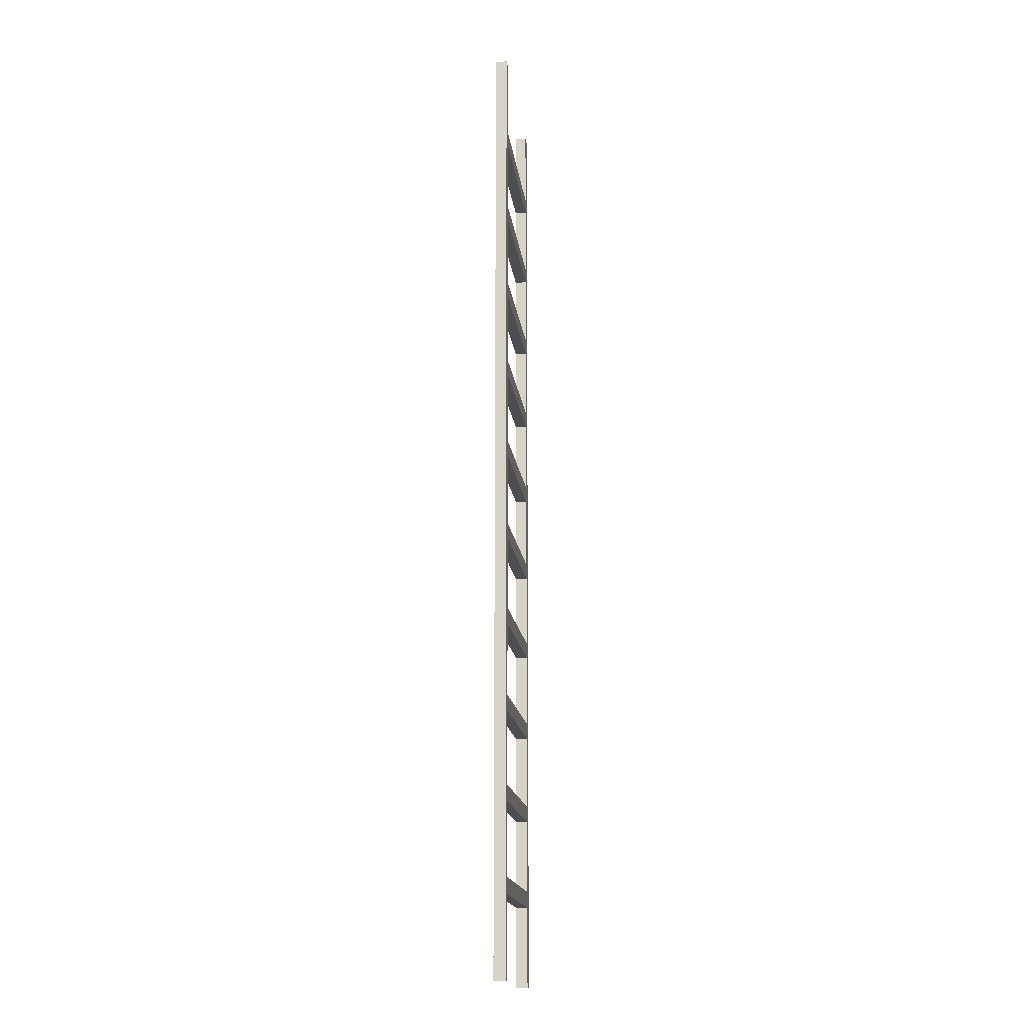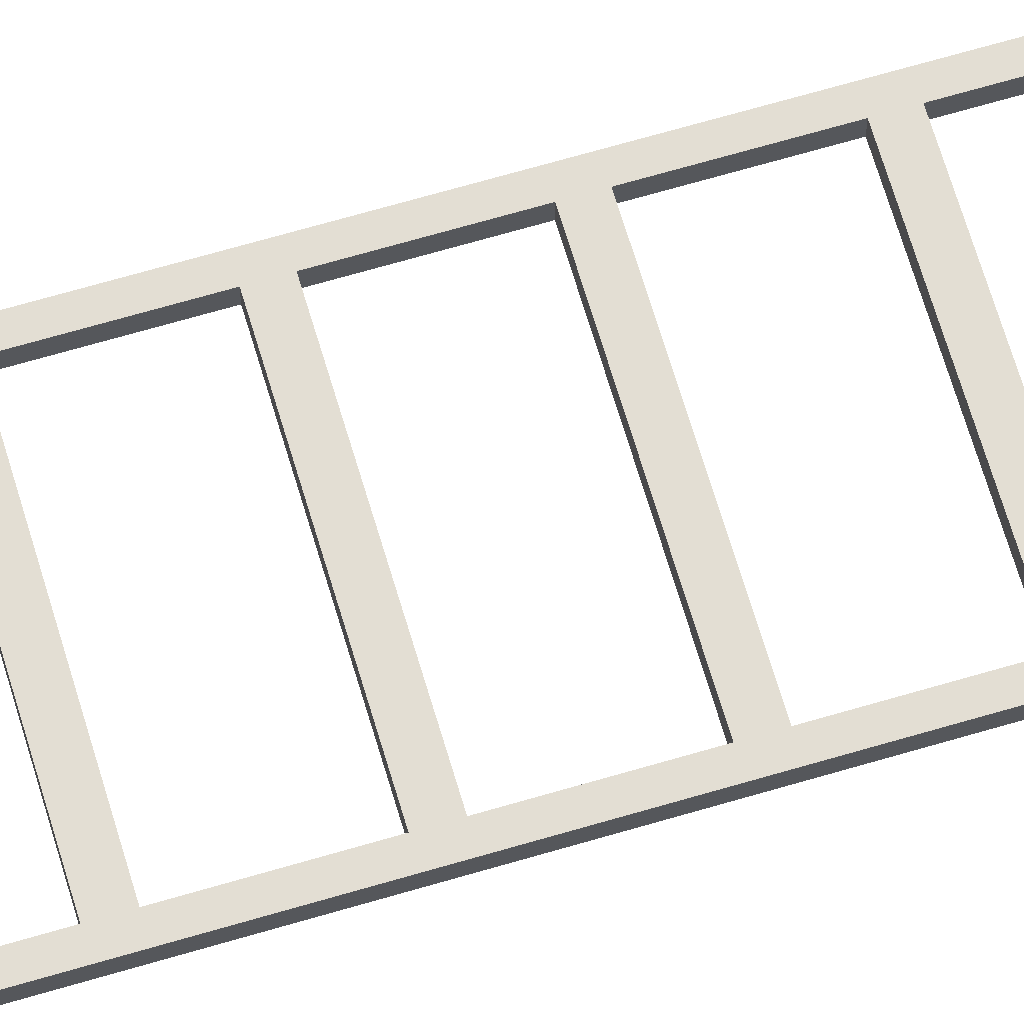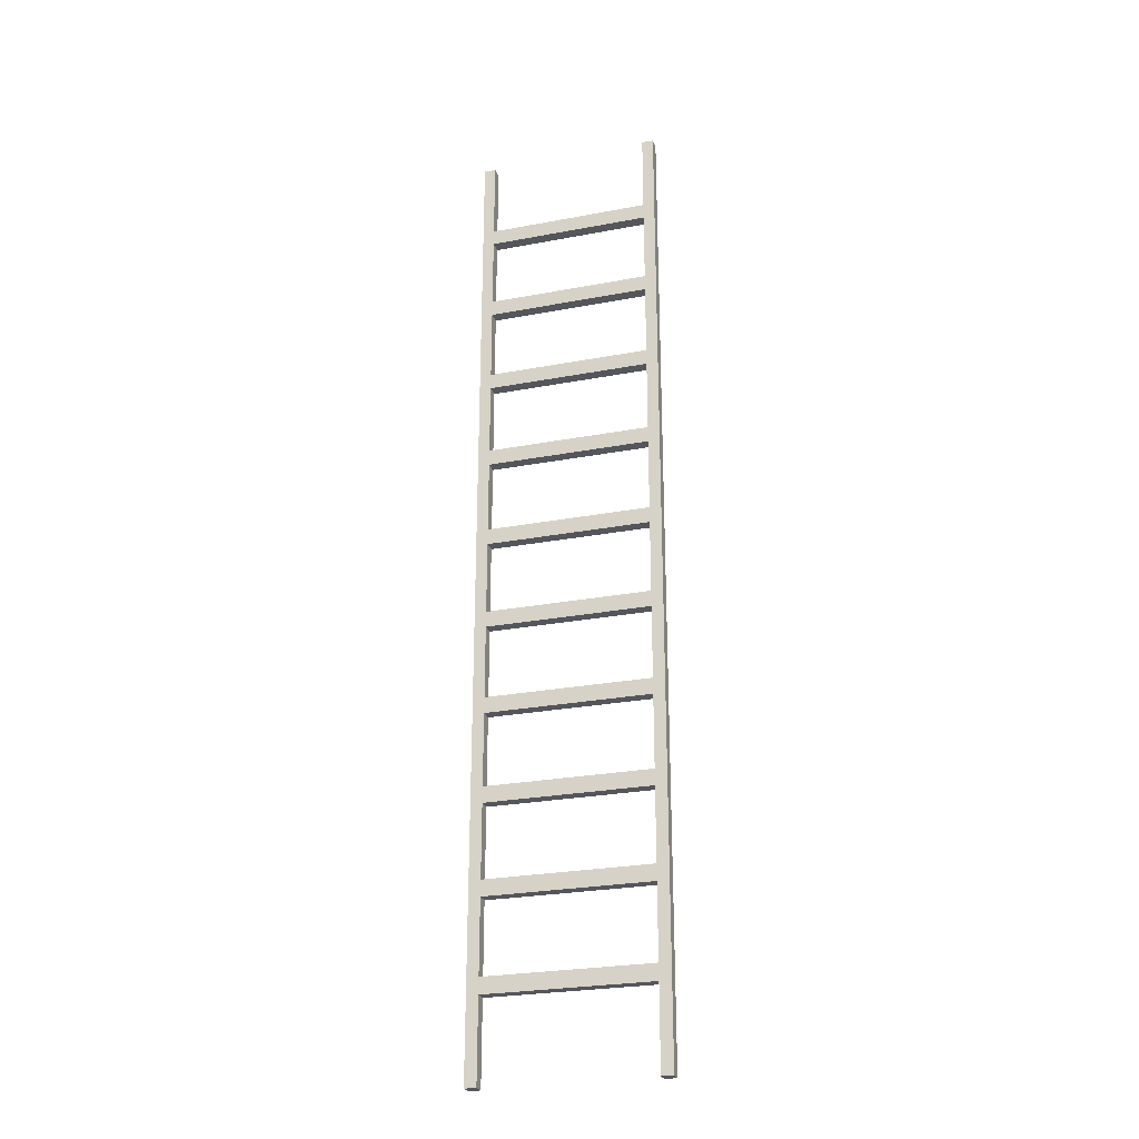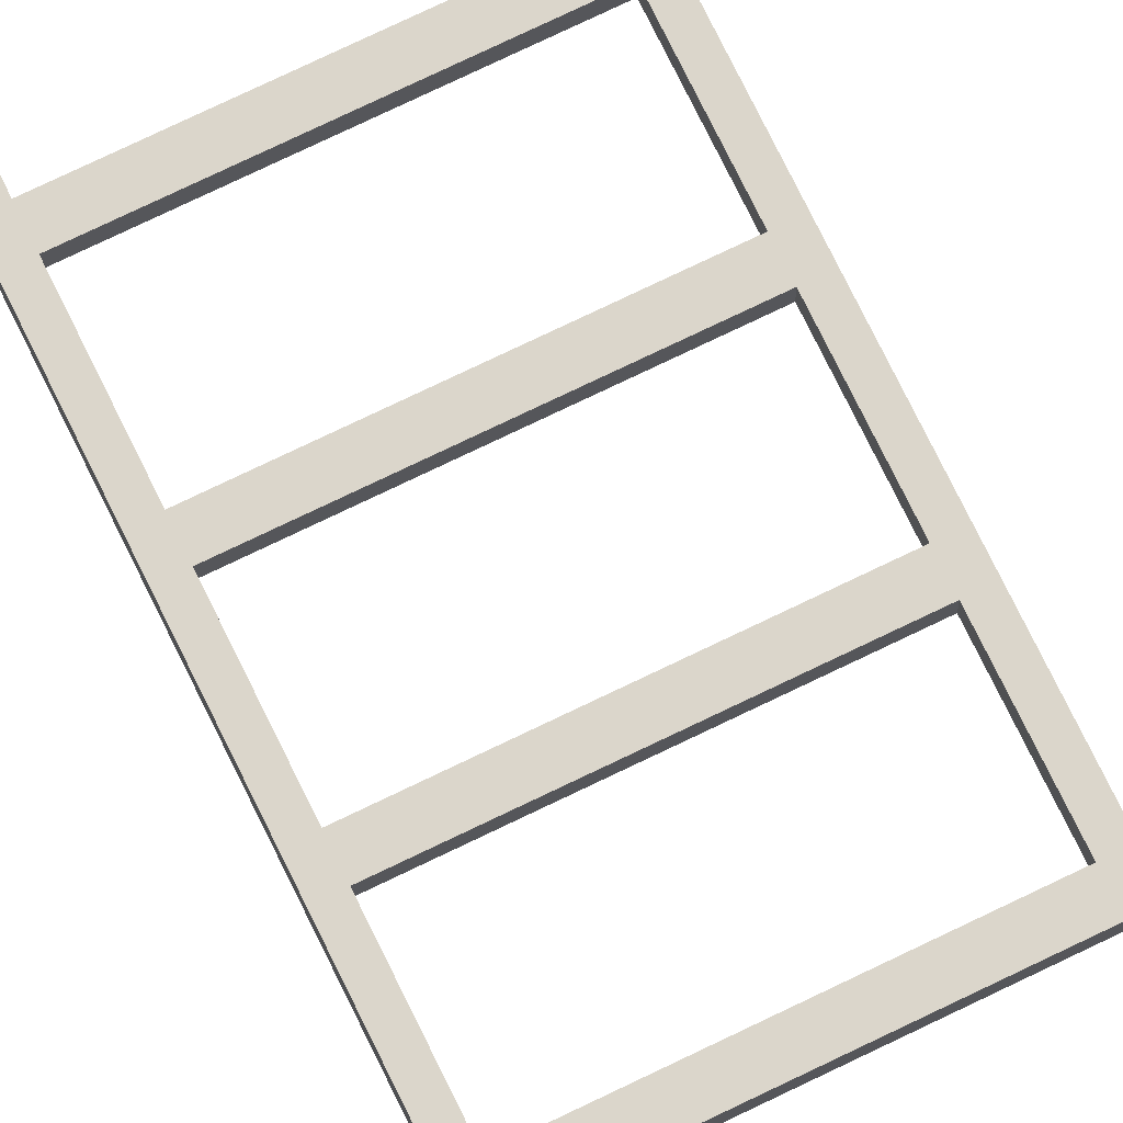
<metadata>
{"format":"obj","ext":"obj","renderer":"f3d","projection":"perspective","resolution":1024,"background":"white","views":[{"elev":-16.9,"azim":-82.8,"up":"+Y"},{"elev":67.2,"azim":73.5,"up":"+Z"},{"elev":-26.3,"azim":16.6,"up":"+Y"},{"elev":73.6,"azim":154.1,"up":"+Z"}]}
</metadata>
<code>
o 立方體.011
v 6.396 6.907 -7.031
v 6.396 15.74 -7.031
v 6.396 6.907 -7.136
v 6.396 15.74 -7.136
v 6.501 6.907 -7.031
v 6.501 15.74 -7.031
v 6.501 6.907 -7.136
v 6.501 15.74 -7.136
v 6.396 7.782 -7.031
v 6.396 7.638 -7.031
v 6.396 8.585 -7.031
v 6.396 8.441 -7.031
v 6.396 9.388 -7.031
v 6.396 9.244 -7.031
v 6.396 10.19 -7.031
v 6.396 10.05 -7.031
v 6.396 10.99 -7.031
v 6.396 10.85 -7.031
v 6.396 11.8 -7.031
v 6.396 11.65 -7.031
v 6.396 12.6 -7.031
v 6.396 12.45 -7.031
v 6.396 13.4 -7.031
v 6.396 13.26 -7.031
v 6.396 14.2 -7.031
v 6.396 14.06 -7.031
v 6.396 15.01 -7.031
v 6.396 14.86 -7.031
v 6.396 14.86 -7.136
v 6.396 15.01 -7.136
v 6.396 14.06 -7.136
v 6.396 14.2 -7.136
v 6.396 13.26 -7.136
v 6.396 13.4 -7.136
v 6.396 12.45 -7.136
v 6.396 12.6 -7.136
v 6.396 11.65 -7.136
v 6.396 11.8 -7.136
v 6.396 10.85 -7.136
v 6.396 10.99 -7.136
v 6.396 10.05 -7.136
v 6.396 10.19 -7.136
v 6.396 9.244 -7.136
v 6.396 9.388 -7.136
v 6.396 8.441 -7.136
v 6.396 8.585 -7.136
v 6.396 7.638 -7.136
v 6.396 7.782 -7.136
v 6.501 14.86 -7.136
v 6.501 15.01 -7.136
v 6.501 14.06 -7.136
v 6.501 14.2 -7.136
v 6.501 13.26 -7.136
v 6.501 13.4 -7.136
v 6.501 12.45 -7.136
v 6.501 12.6 -7.136
v 6.501 11.65 -7.136
v 6.501 11.8 -7.136
v 6.501 10.85 -7.136
v 6.501 10.99 -7.136
v 6.501 10.05 -7.136
v 6.501 10.19 -7.136
v 6.501 9.244 -7.136
v 6.501 9.388 -7.136
v 6.501 8.441 -7.136
v 6.501 8.585 -7.136
v 6.501 7.638 -7.136
v 6.501 7.782 -7.136
v 6.501 14.86 -7.031
v 6.501 15.01 -7.031
v 6.501 14.06 -7.031
v 6.501 14.2 -7.031
v 6.501 13.26 -7.031
v 6.501 13.4 -7.031
v 6.501 12.45 -7.031
v 6.501 12.6 -7.031
v 6.501 11.65 -7.031
v 6.501 11.8 -7.031
v 6.501 10.85 -7.031
v 6.501 10.99 -7.031
v 6.501 10.05 -7.031
v 6.501 10.19 -7.031
v 6.501 9.244 -7.031
v 6.501 9.388 -7.031
v 6.501 8.441 -7.031
v 6.501 8.585 -7.031
v 6.501 7.638 -7.031
v 6.501 7.782 -7.031
v 7.979 6.907 -7.031
v 7.979 15.74 -7.031
v 7.979 6.907 -7.136
v 7.979 15.74 -7.136
v 8.084 6.907 -7.031
v 8.084 15.74 -7.031
v 8.084 6.907 -7.136
v 8.084 15.74 -7.136
v 7.979 7.782 -7.031
v 7.979 7.638 -7.031
v 7.979 8.585 -7.031
v 7.979 8.441 -7.031
v 7.979 9.388 -7.031
v 7.979 9.244 -7.031
v 7.979 10.19 -7.031
v 7.979 10.05 -7.031
v 7.979 10.99 -7.031
v 7.979 10.85 -7.031
v 7.979 11.8 -7.031
v 7.979 11.65 -7.031
v 7.979 12.6 -7.031
v 7.979 12.45 -7.031
v 7.979 13.4 -7.031
v 7.979 13.26 -7.031
v 7.979 14.2 -7.031
v 7.979 14.06 -7.031
v 7.979 15.01 -7.031
v 7.979 14.86 -7.031
v 7.979 14.86 -7.136
v 7.979 15.01 -7.136
v 7.979 14.06 -7.136
v 7.979 14.2 -7.136
v 7.979 13.26 -7.136
v 7.979 13.4 -7.136
v 7.979 12.45 -7.136
v 7.979 12.6 -7.136
v 7.979 11.65 -7.136
v 7.979 11.8 -7.136
v 7.979 10.85 -7.136
v 7.979 10.99 -7.136
v 7.979 10.05 -7.136
v 7.979 10.19 -7.136
v 7.979 9.244 -7.136
v 7.979 9.388 -7.136
v 7.979 8.441 -7.136
v 7.979 8.585 -7.136
v 7.979 7.638 -7.136
v 7.979 7.782 -7.136
v 8.084 14.86 -7.136
v 8.084 15.01 -7.136
v 8.084 14.06 -7.136
v 8.084 14.2 -7.136
v 8.084 13.26 -7.136
v 8.084 13.4 -7.136
v 8.084 12.45 -7.136
v 8.084 12.6 -7.136
v 8.084 11.65 -7.136
v 8.084 11.8 -7.136
v 8.084 10.85 -7.136
v 8.084 10.99 -7.136
v 8.084 10.05 -7.136
v 8.084 10.19 -7.136
v 8.084 9.244 -7.136
v 8.084 9.388 -7.136
v 8.084 8.441 -7.136
v 8.084 8.585 -7.136
v 8.084 7.638 -7.136
v 8.084 7.782 -7.136
v 8.084 14.86 -7.031
v 8.084 15.01 -7.031
v 8.084 14.06 -7.031
v 8.084 14.2 -7.031
v 8.084 13.26 -7.031
v 8.084 13.4 -7.031
v 8.084 12.45 -7.031
v 8.084 12.6 -7.031
v 8.084 11.65 -7.031
v 8.084 11.8 -7.031
v 8.084 10.85 -7.031
v 8.084 10.99 -7.031
v 8.084 10.05 -7.031
v 8.084 10.19 -7.031
v 8.084 9.244 -7.031
v 8.084 9.388 -7.031
v 8.084 8.441 -7.031
v 8.084 8.585 -7.031
v 8.084 7.638 -7.031
v 8.084 7.782 -7.031
f 30 4 8 50
f 32 29 49 52
f 52 49 69 72
f 27 2 4 30
f 3 7 5 1
f 8 4 2 6
f 9 12 45 48
f 11 14 43 46
f 13 16 41 44
f 15 18 39 42
f 17 20 37 40
f 19 22 35 38
f 21 24 33 36
f 23 26 31 34
f 25 28 29 32
f 70 6 2 27
f 7 67 87 5
f 68 65 85 88
f 66 63 83 86
f 64 61 81 84
f 62 59 79 82
f 60 57 77 80
f 58 55 75 78
f 56 53 73 76
f 54 51 71 74
f 50 8 6 70
f 3 47 67 7
f 48 45 65 68
f 46 43 63 66
f 44 41 61 64
f 42 39 59 62
f 40 37 57 60
f 38 35 55 58
f 36 33 53 56
f 34 31 51 54
f 5 87 10 1
f 88 85 12 9
f 86 83 14 11
f 84 81 16 13
f 82 79 18 15
f 80 77 20 17
f 78 75 22 19
f 76 73 24 21
f 74 71 26 23
f 72 69 28 25
f 88 9 10 87
f 86 11 12 85
f 84 13 14 83
f 82 15 16 81
f 80 17 18 79
f 78 19 20 77
f 76 21 22 75
f 74 23 24 73
f 72 25 26 71
f 70 27 28 69
f 136 135 67 68
f 134 133 65 66
f 132 131 63 64
f 130 129 61 62
f 128 127 59 60
f 126 125 57 58
f 124 123 55 56
f 122 121 53 54
f 120 119 51 52
f 118 117 49 50
f 48 68 67 47
f 46 66 65 45
f 44 64 63 43
f 42 62 61 41
f 40 60 59 39
f 38 58 57 37
f 36 56 55 35
f 34 54 53 33
f 32 52 51 31
f 30 50 49 29
f 9 48 47 10
f 11 46 45 12
f 13 44 43 14
f 15 42 41 16
f 17 40 39 18
f 19 38 37 20
f 21 36 35 22
f 23 34 33 24
f 25 32 31 26
f 27 30 29 28
f 1 10 47 3
f 118 92 96 138
f 120 117 137 140
f 140 137 157 160
f 115 90 92 118
f 91 95 93 89
f 96 92 90 94
f 97 100 133 136
f 99 102 131 134
f 101 104 129 132
f 103 106 127 130
f 105 108 125 128
f 107 110 123 126
f 109 112 121 124
f 111 114 119 122
f 113 116 117 120
f 158 94 90 115
f 95 155 175 93
f 156 153 173 176
f 154 151 171 174
f 152 149 169 172
f 150 147 167 170
f 148 145 165 168
f 146 143 163 166
f 144 141 161 164
f 142 139 159 162
f 138 96 94 158
f 91 135 155 95
f 136 133 153 156
f 134 131 151 154
f 132 129 149 152
f 130 127 147 150
f 128 125 145 148
f 126 123 143 146
f 124 121 141 144
f 122 119 139 142
f 93 175 98 89
f 176 173 100 97
f 174 171 102 99
f 172 169 104 101
f 170 167 106 103
f 168 165 108 105
f 166 163 110 107
f 164 161 112 109
f 162 159 114 111
f 160 157 116 113
f 176 97 98 175
f 174 99 100 173
f 172 101 102 171
f 170 103 104 169
f 168 105 106 167
f 166 107 108 165
f 164 109 110 163
f 162 111 112 161
f 160 113 114 159
f 158 115 116 157
f 156 176 175 155
f 154 174 173 153
f 152 172 171 151
f 150 170 169 149
f 148 168 167 147
f 146 166 165 145
f 144 164 163 143
f 142 162 161 141
f 140 160 159 139
f 138 158 157 137
f 136 156 155 135
f 134 154 153 133
f 132 152 151 131
f 130 150 149 129
f 128 148 147 127
f 126 146 145 125
f 124 144 143 123
f 122 142 141 121
f 120 140 139 119
f 118 138 137 117
f 97 136 68 88
f 99 134 66 86
f 101 132 64 84
f 103 130 62 82
f 105 128 60 80
f 107 126 58 78
f 109 124 56 76
f 111 122 54 74
f 113 120 52 72
f 115 118 50 70
f 89 98 135 91
f 117 116 69 49
f 116 115 70 69
f 119 114 71 51
f 114 113 72 71
f 121 112 73 53
f 112 111 74 73
f 123 110 75 55
f 110 109 76 75
f 125 108 77 57
f 108 107 78 77
f 127 106 79 59
f 106 105 80 79
f 129 104 81 61
f 104 103 82 81
f 131 102 83 63
f 102 101 84 83
f 133 100 85 65
f 100 99 86 85
f 135 98 87 67
f 98 97 88 87

</code>
